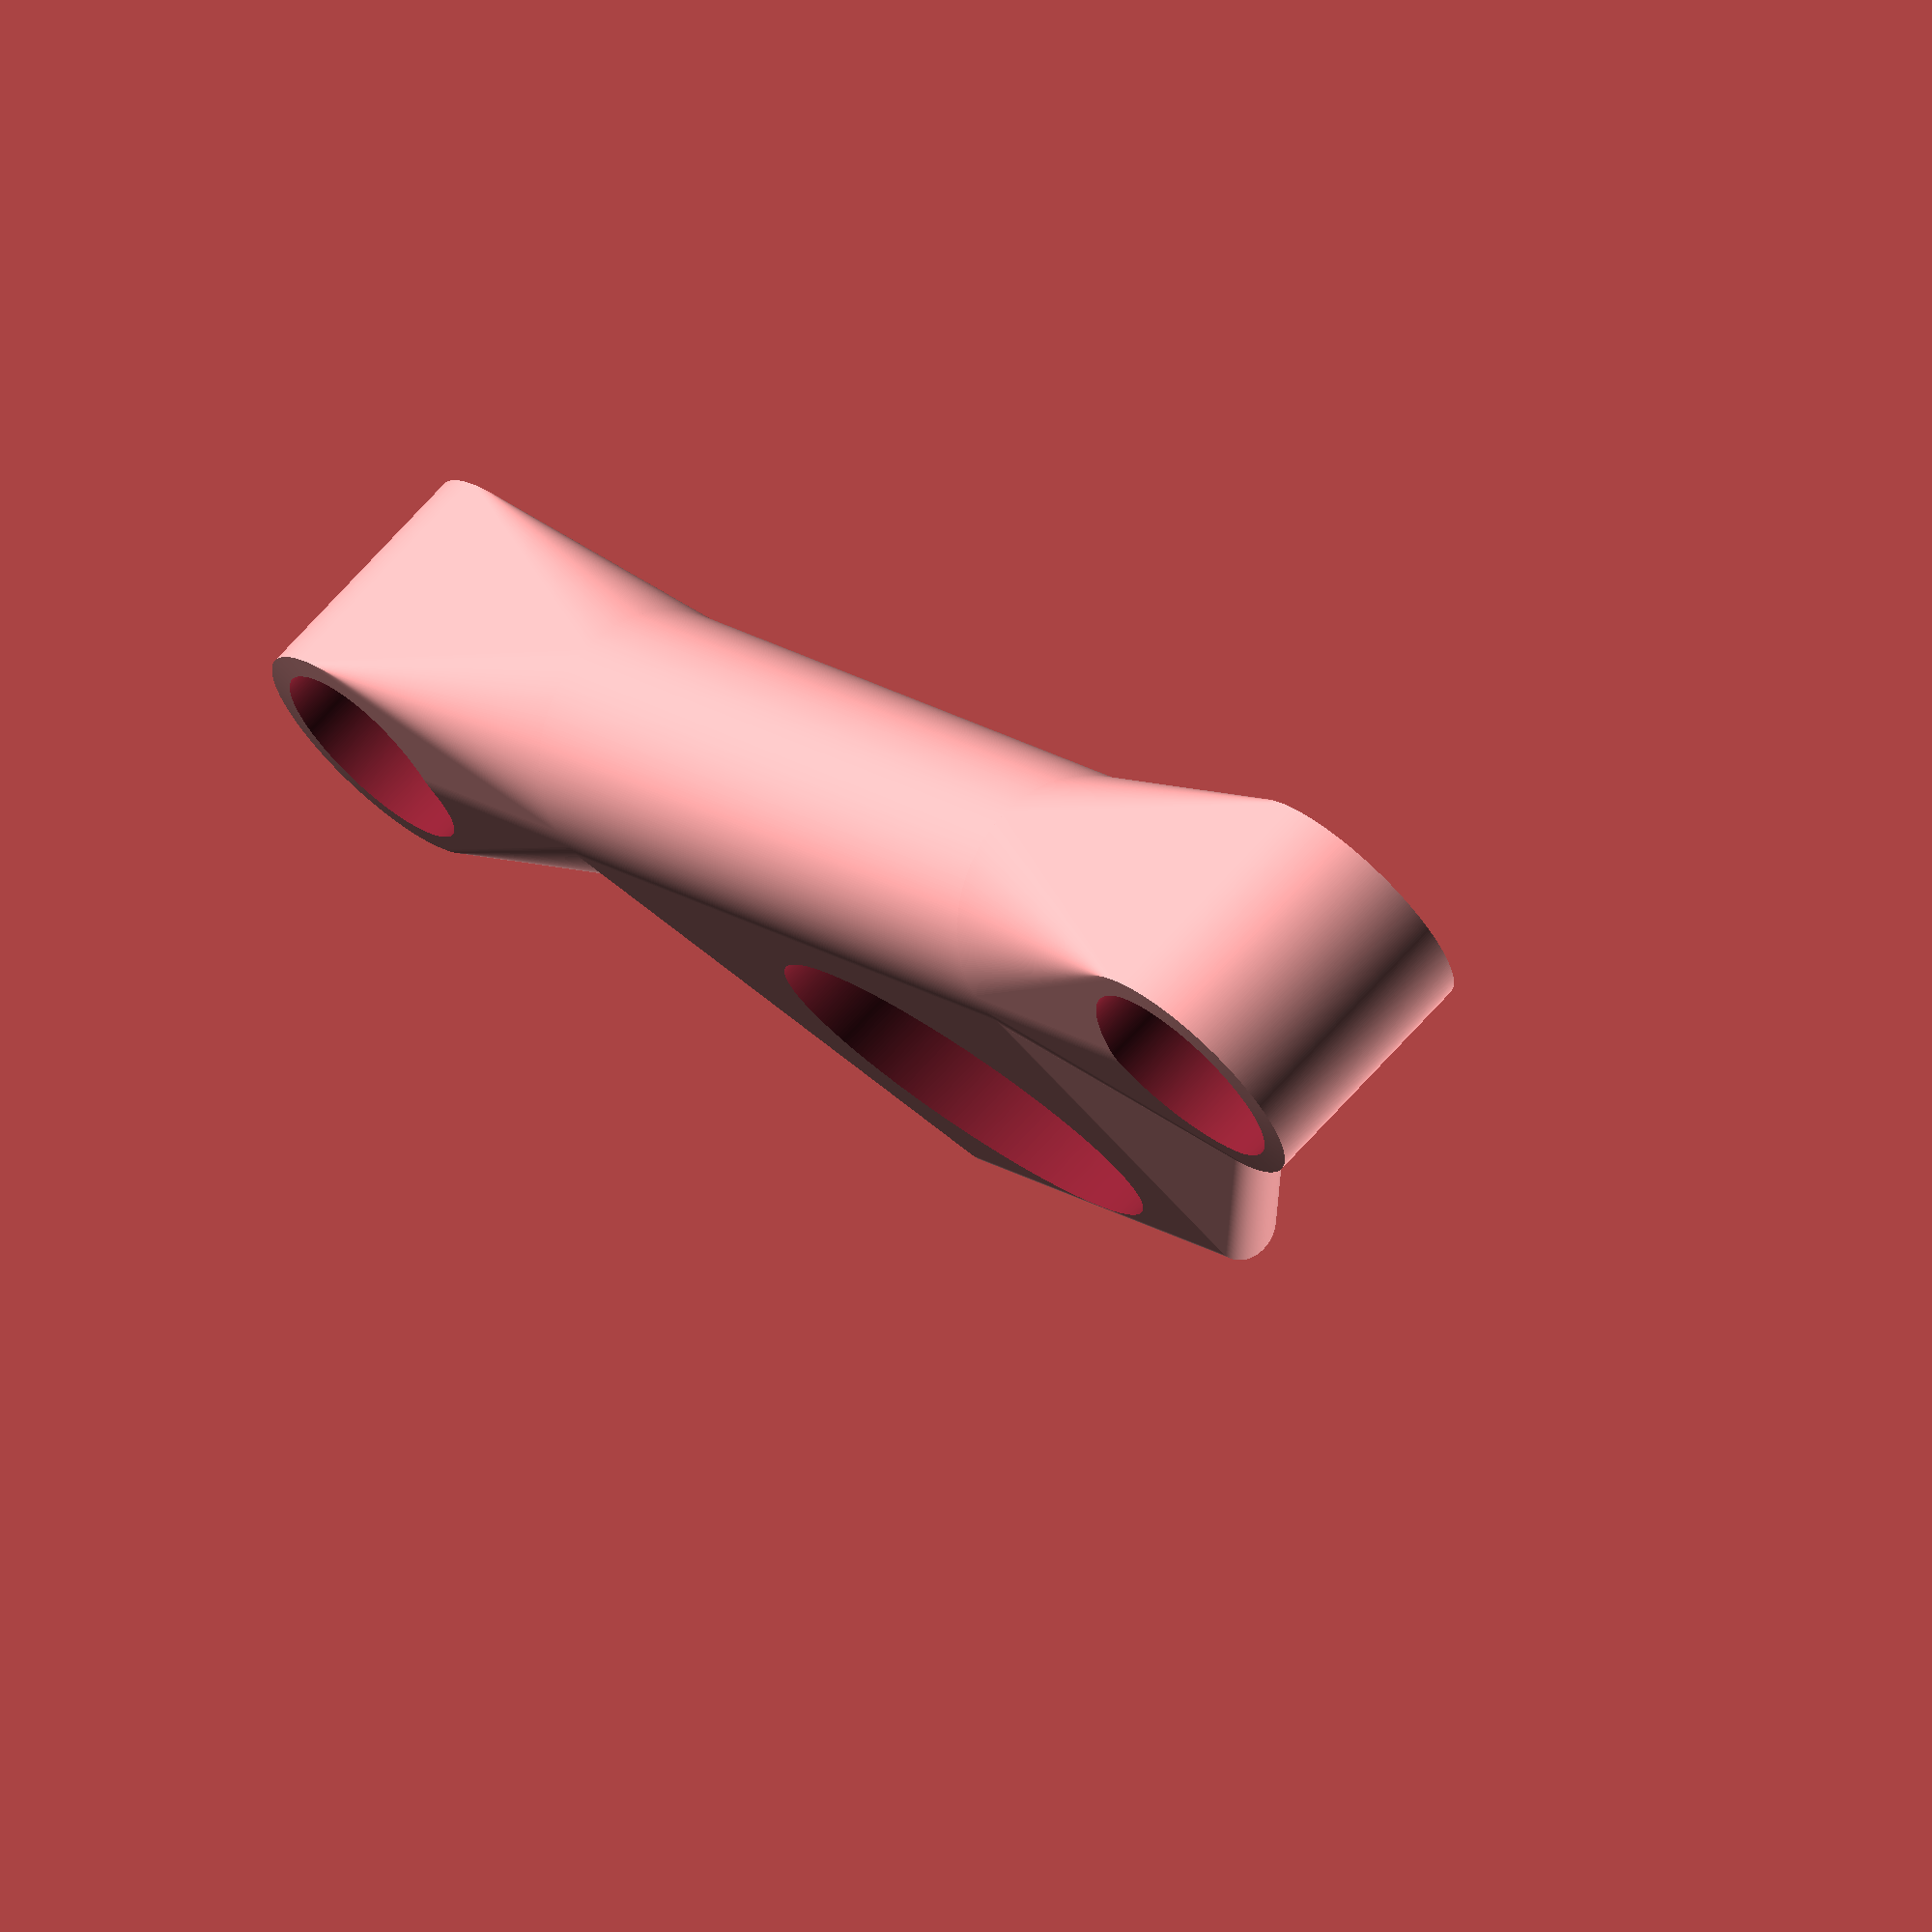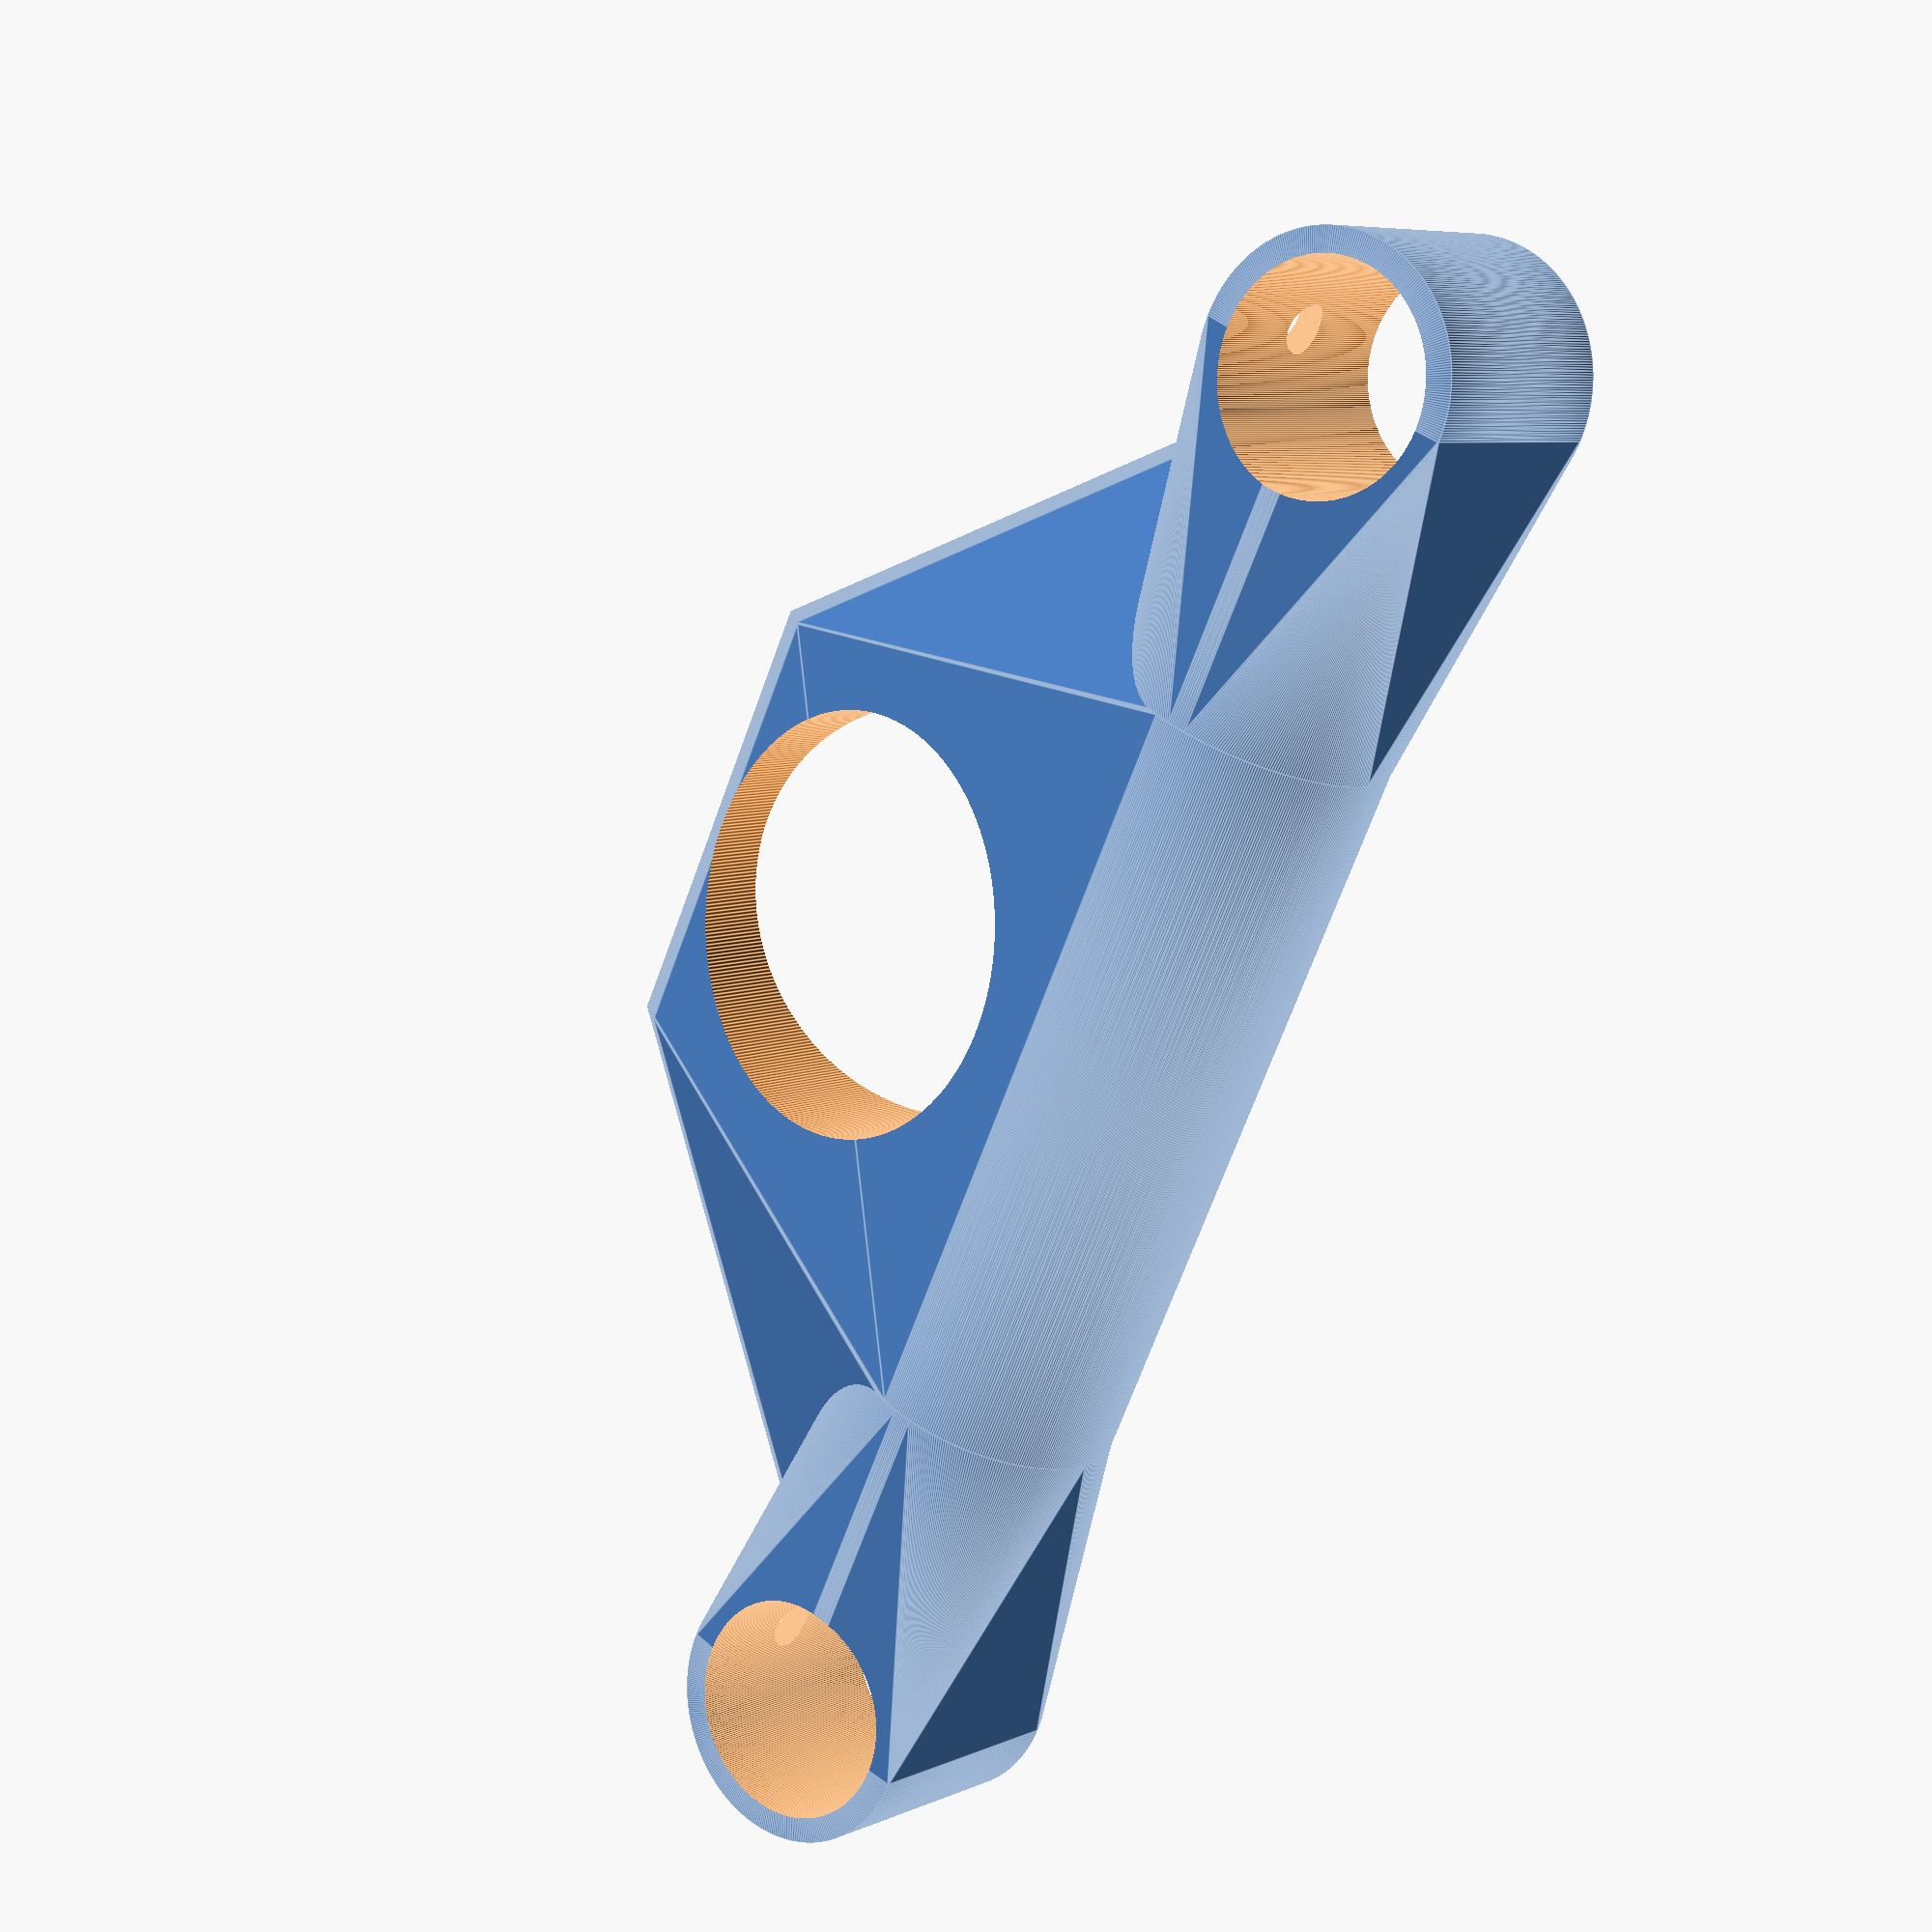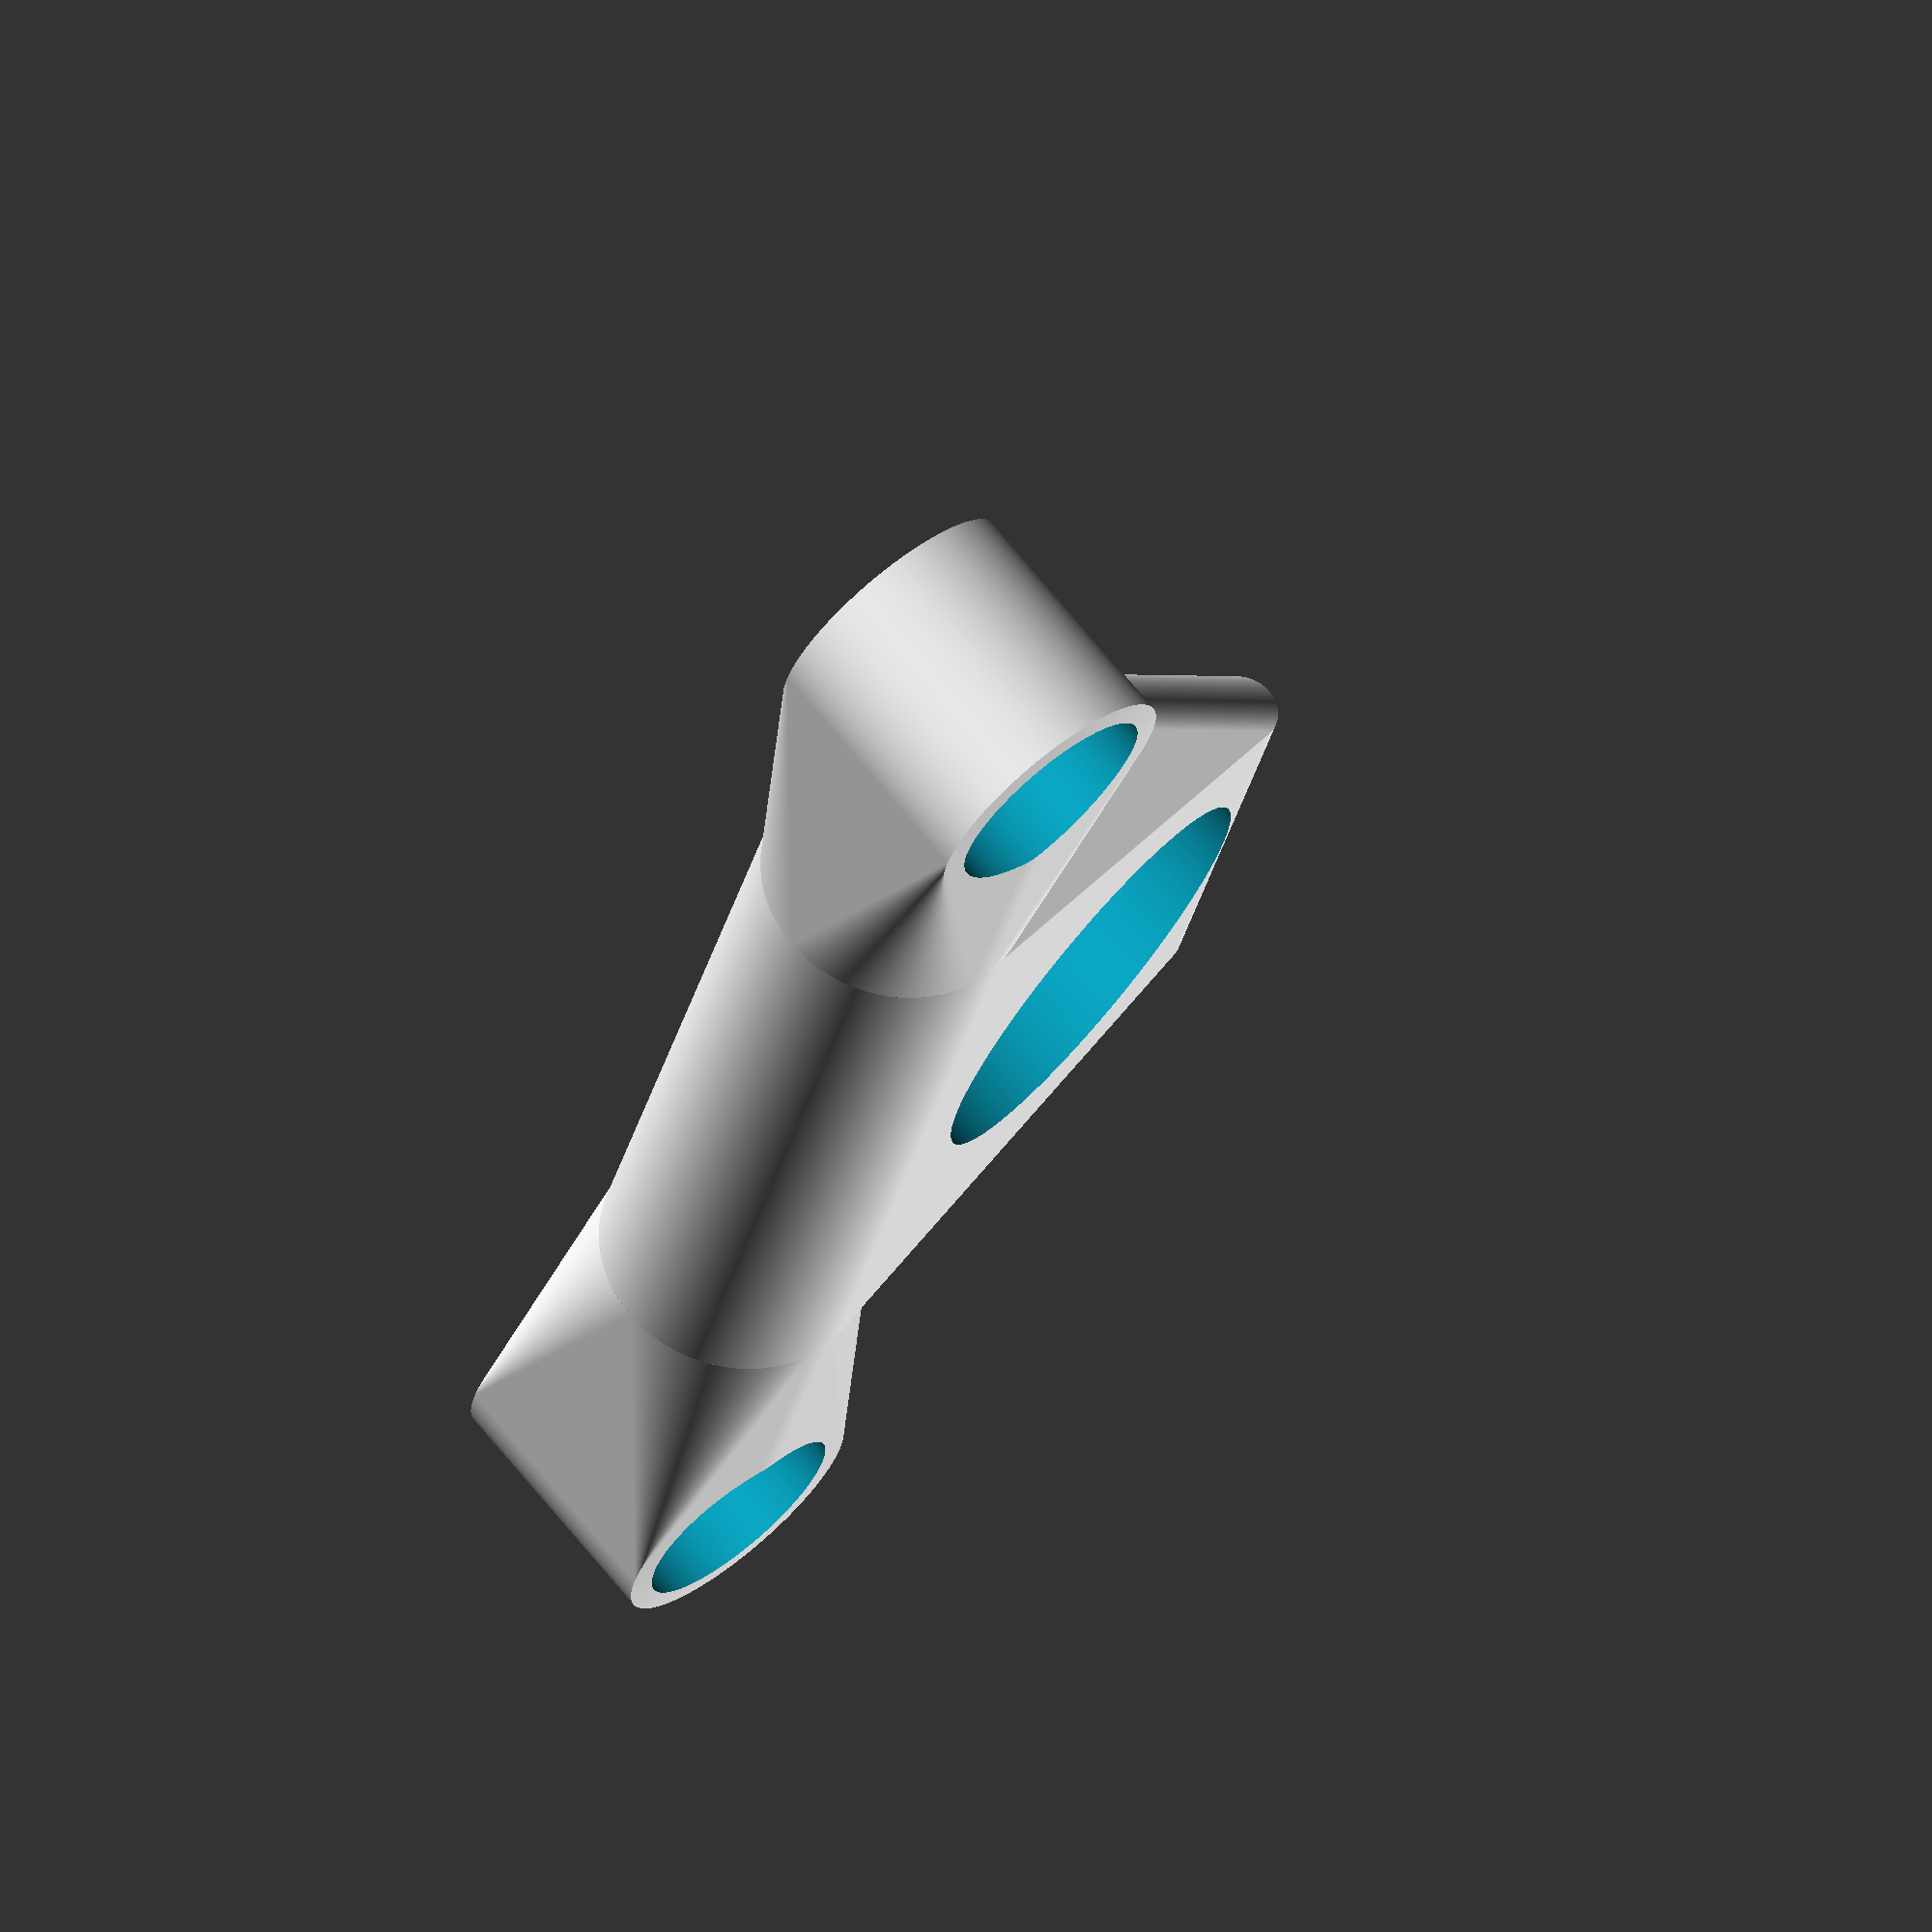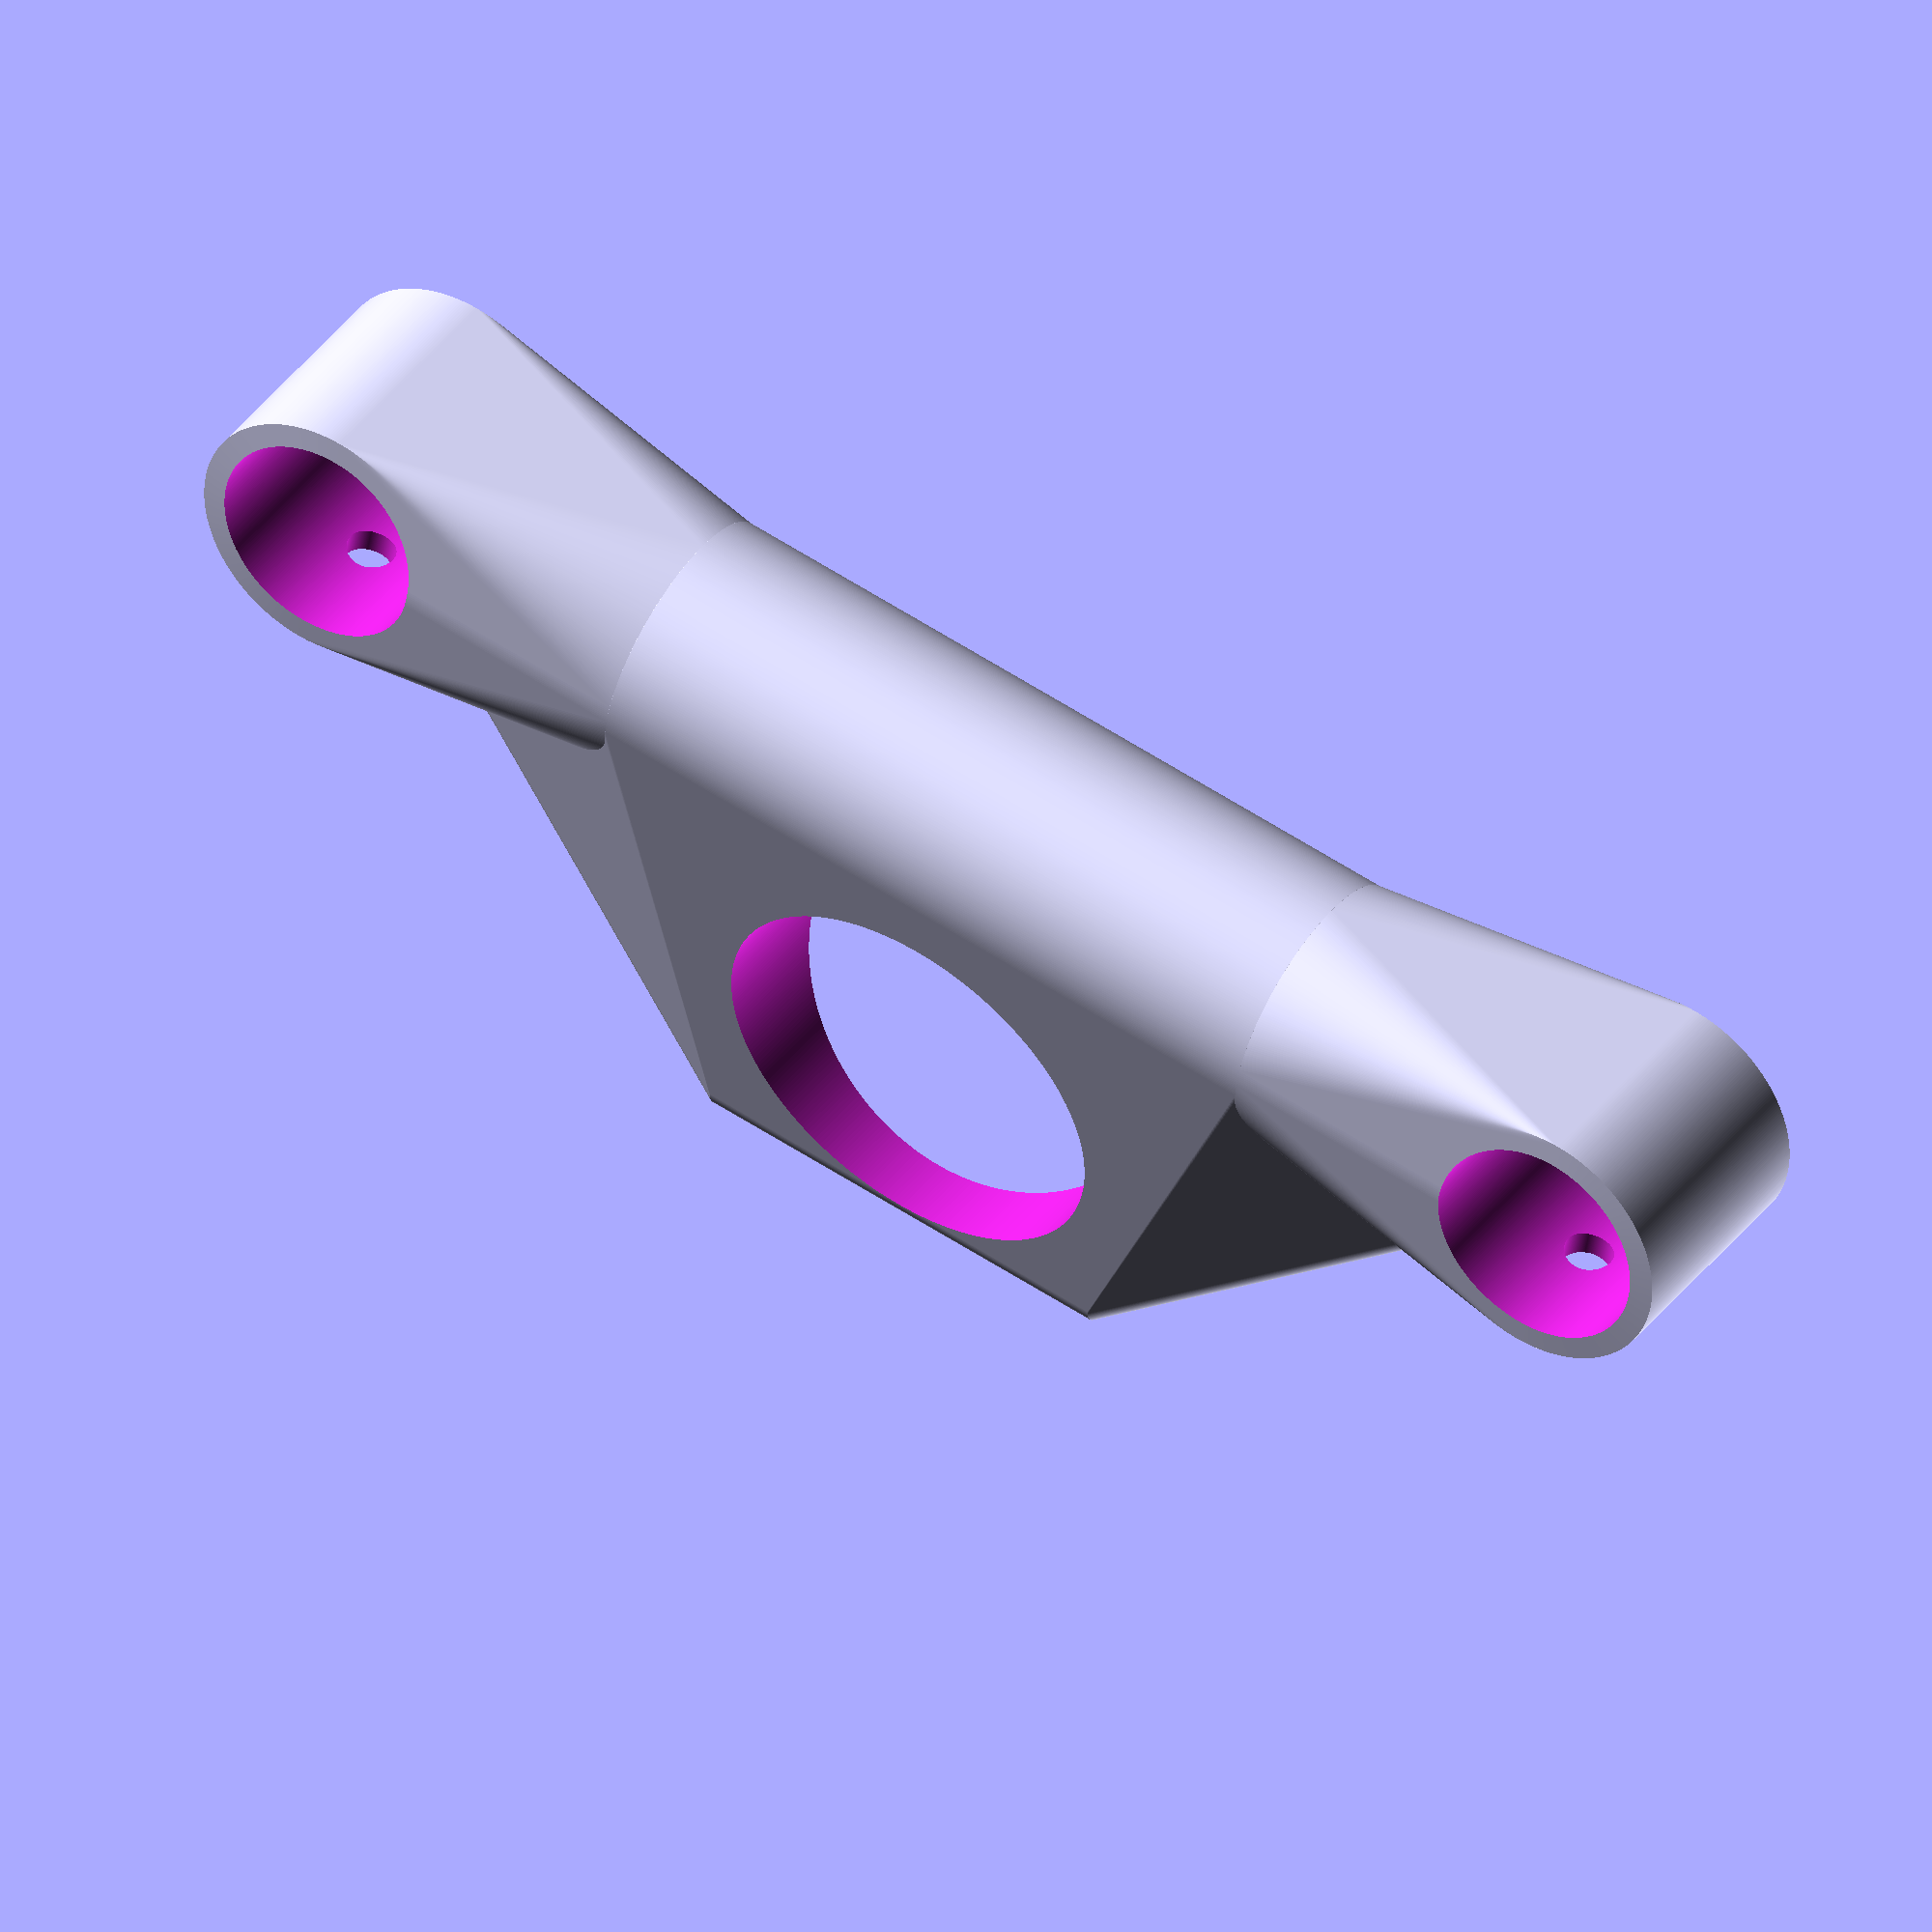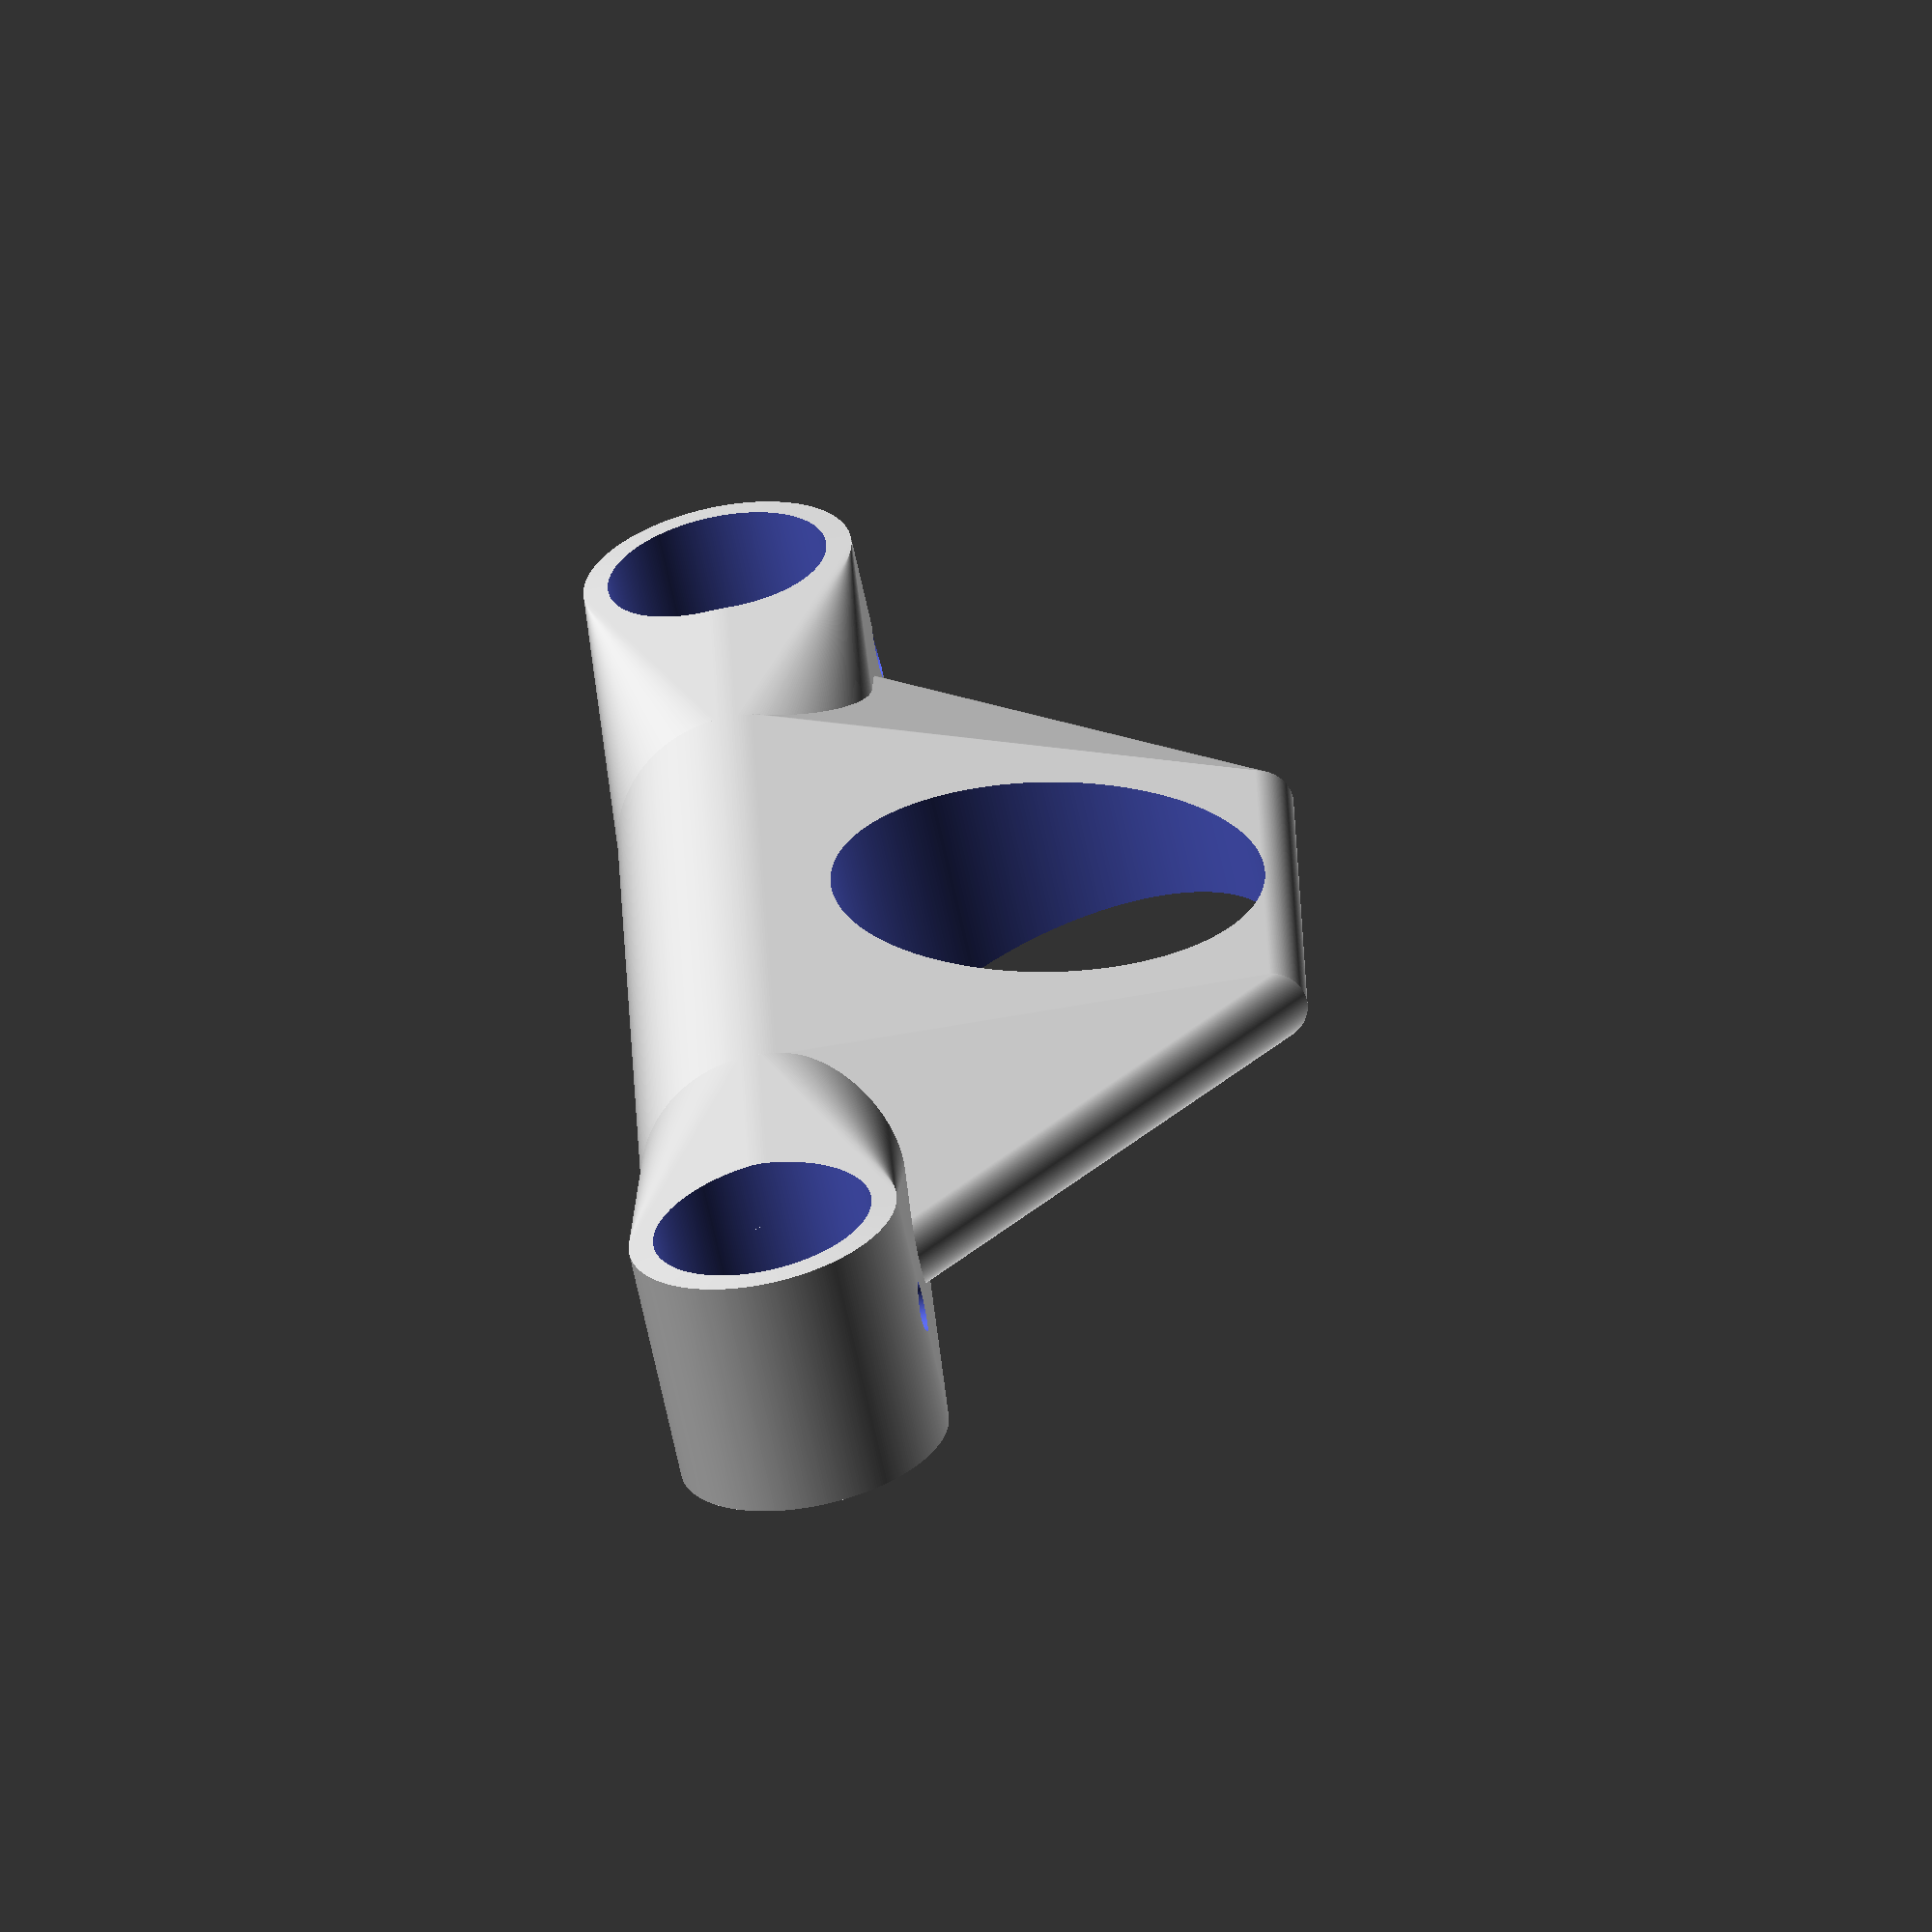
<openscad>

$fn=360;

pvc_od=22;
wall=5;
clamp_lenght=50;
pvc2=pvc_od+wall;
plate_height=5;
screw_hole_dia=5;

775_dia=42;
775_hub= 26;
775_screw_dia = 4.2;
775_screw_mount = 35;
775_mount_thick = 8;

775_washer_thick=1.5;
775_washer_dia =10;

775_screwhead_dia=7.1;


inner_size = 34;
outter_size = 40;
fitting_height= 40;

difference()
{
union()
{
body();
translate([145,0,0])
mirror([1,0,0])
body();
mount();
}

}
module mount()
{
difference()
{
union()
{
hull()
{
translate([35,0,0])
rotate([0,90,0])
cylinder(h=75,d=pvc_od+5);


translate([0,0,0])
rotate([0,90,0])
cylinder(h=145,d=7.5);

translate([50,0,50])
rotate([0,90,0])
cylinder(h=45,d=7.5);
}
}

translate([0,37,0])
rotate([90,0,0])
cylinder(h=75,d=pvc_od);

translate([145,37,0])
rotate([90,0,0])
cylinder(h=75,d=pvc_od);



translate([72.5,12.5,30])
rotate([90,0,0])
 775_mount();

}

}

module body()
{
difference()
{
pos();
neg();



translate([0,0,0])
cylinder(h=pvc2+2,d=screw_hole_dia);

}

}

module pos()
{


hull()
{
translate([0,0,0])
rotate([0,90,0])
cylinder(h=35,d=pvc_od+5);

translate([0,12.5,0])
rotate([90,0,0])
cylinder(h=25,d=pvc_od+5);
}
}

module neg()
{


translate([0,37,0])
rotate([90,0,0])
cylinder(h=75,d=pvc_od);


}



module 775_mount()
{
// 775 mount holes
    translate([0,0,-1])
    cylinder(h=775_mount_thick+2, d=775_hub);

    //cut for motor
    translate([0,0,-10])
    cylinder(h=50, d=775_dia);
    
    translate([775_screw_mount/2,0,-1])
    cylinder(h=775_mount_thick+2, d=4.2);

    translate([-775_screw_mount/2,0,-1])
    cylinder(h=775_mount_thick+2, d=4.2);

    translate([775_screw_mount/2,0,-1])
    cylinder(h=3, d=7.5);

    translate([-775_screw_mount/2,0,-1])
    cylinder(h=3, d=7.5);
    
}
</openscad>
<views>
elev=52.4 azim=129.5 roll=210.3 proj=o view=solid
elev=315.7 azim=60.5 roll=133.5 proj=p view=edges
elev=314.0 azim=251.4 roll=228.3 proj=o view=solid
elev=44.9 azim=326.8 roll=171.3 proj=o view=wireframe
elev=71.9 azim=81.5 roll=282.0 proj=o view=solid
</views>
